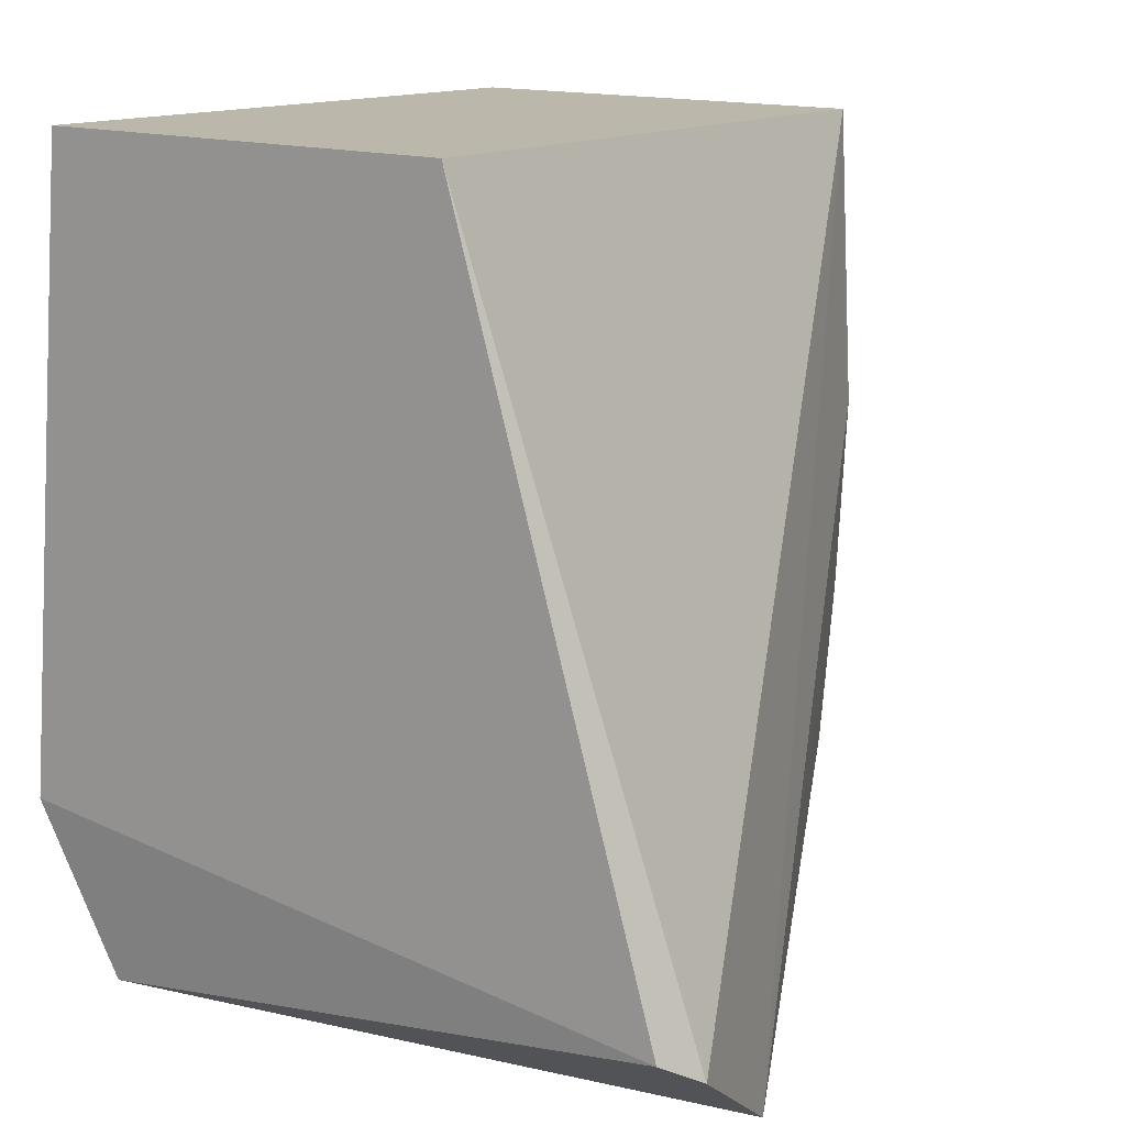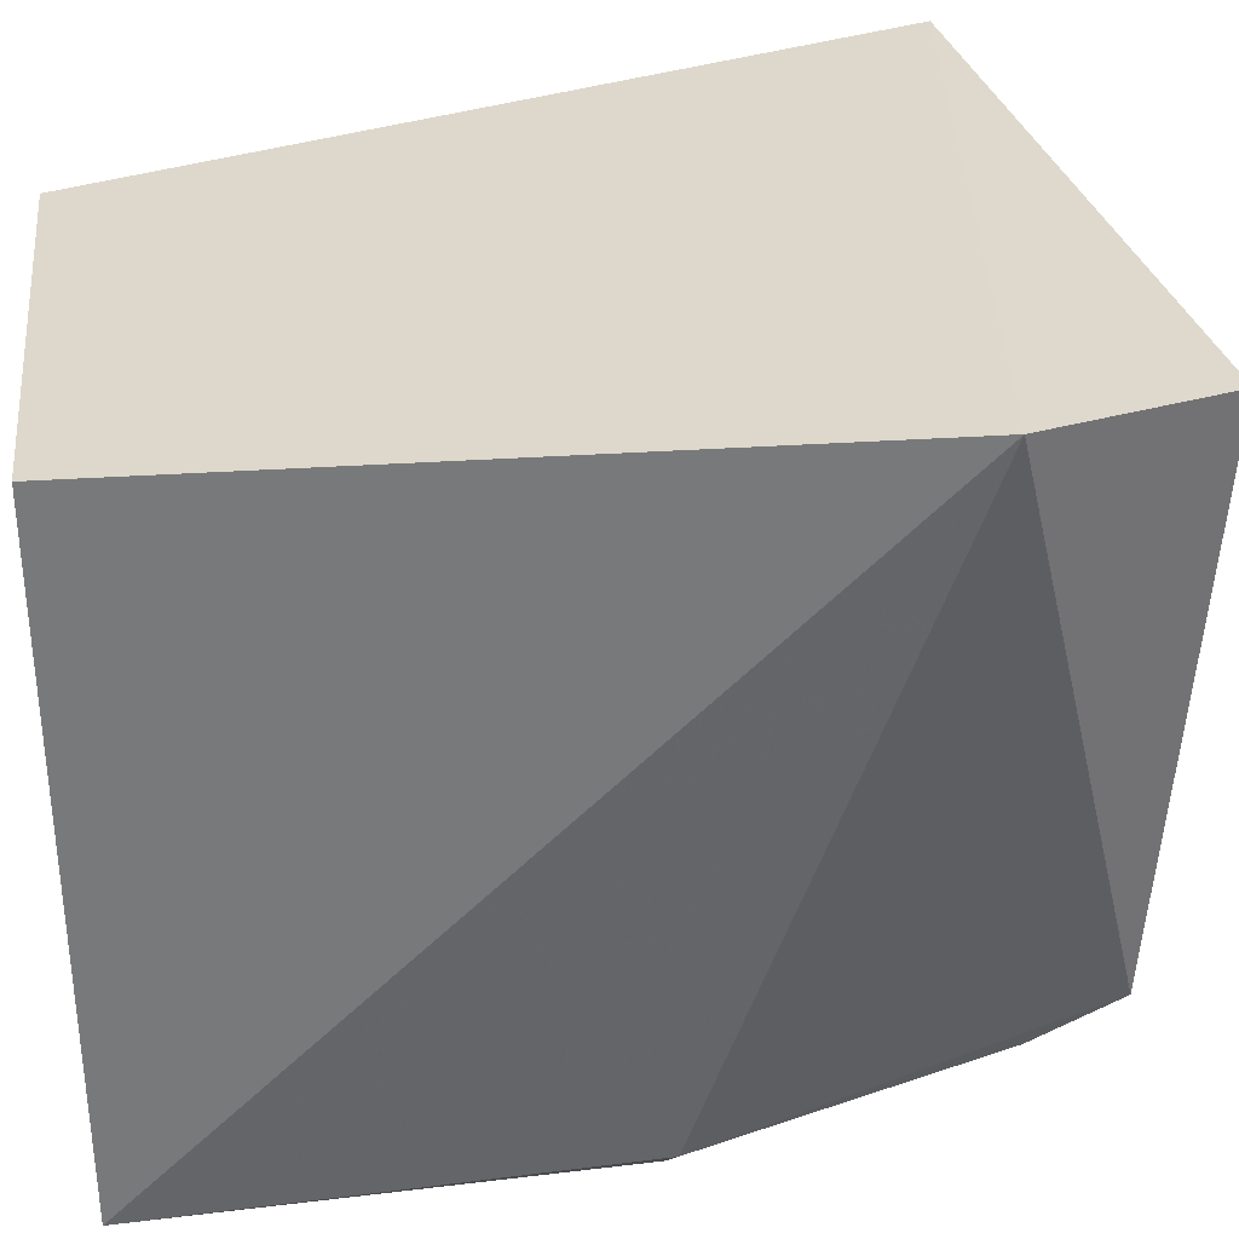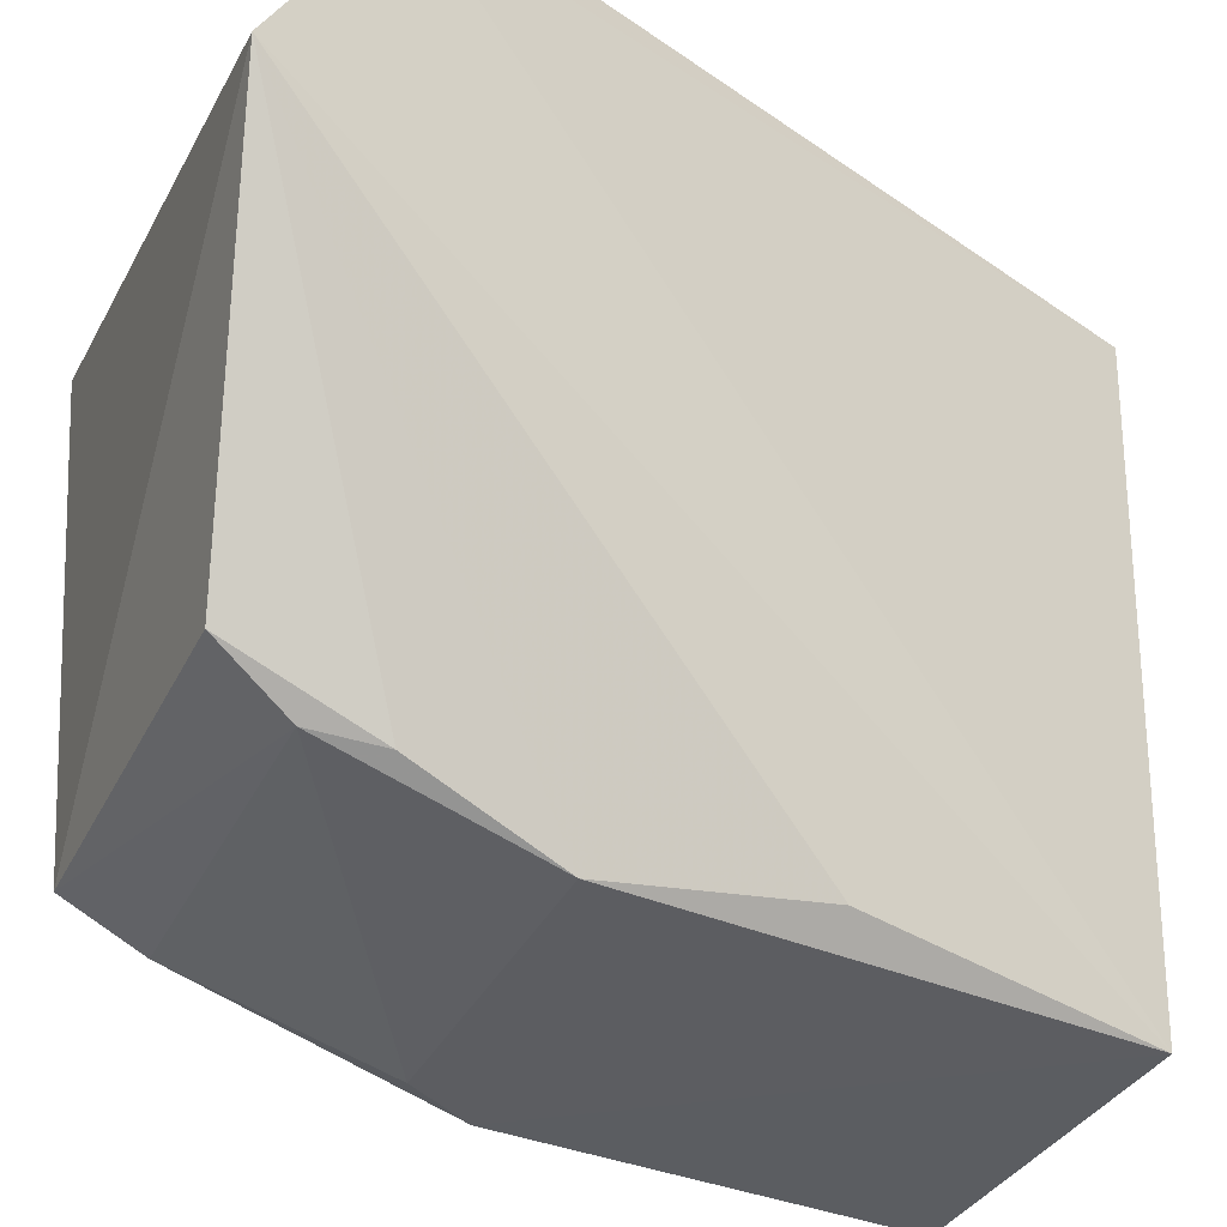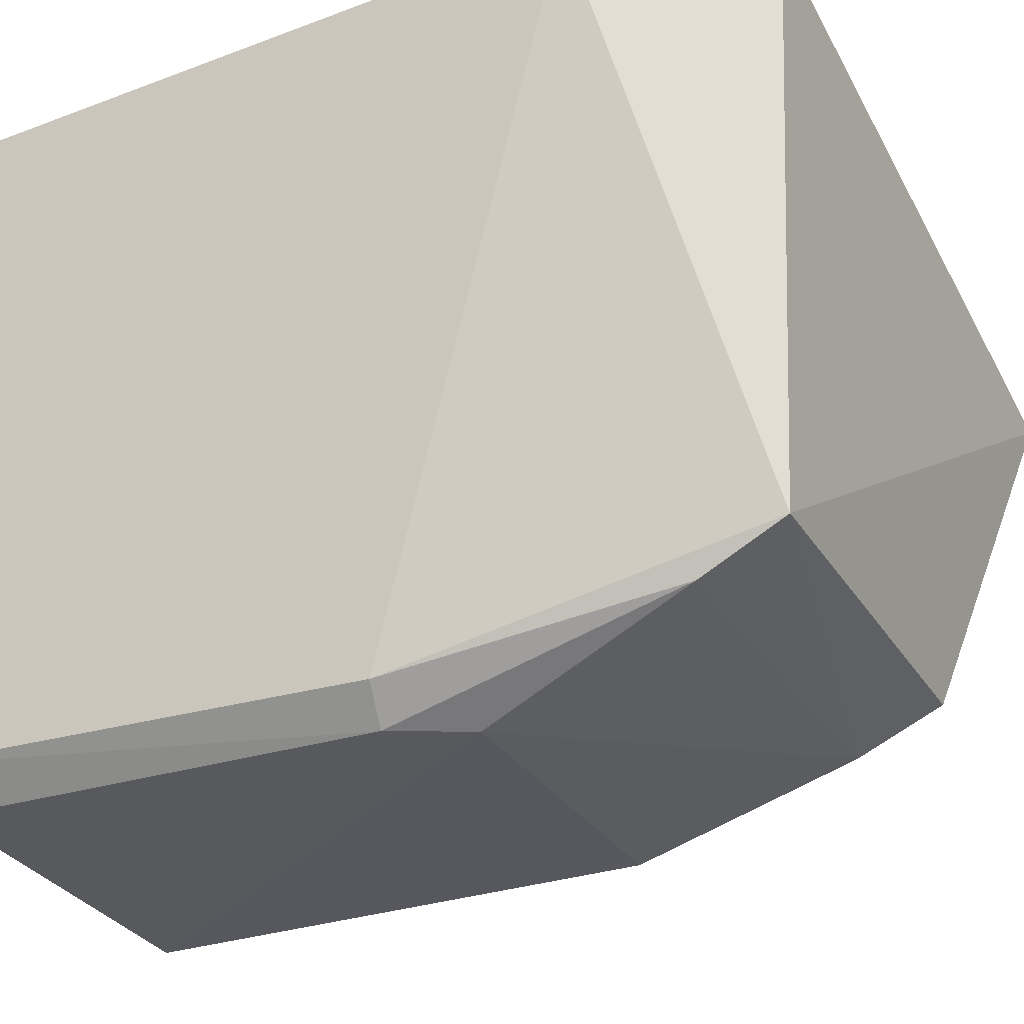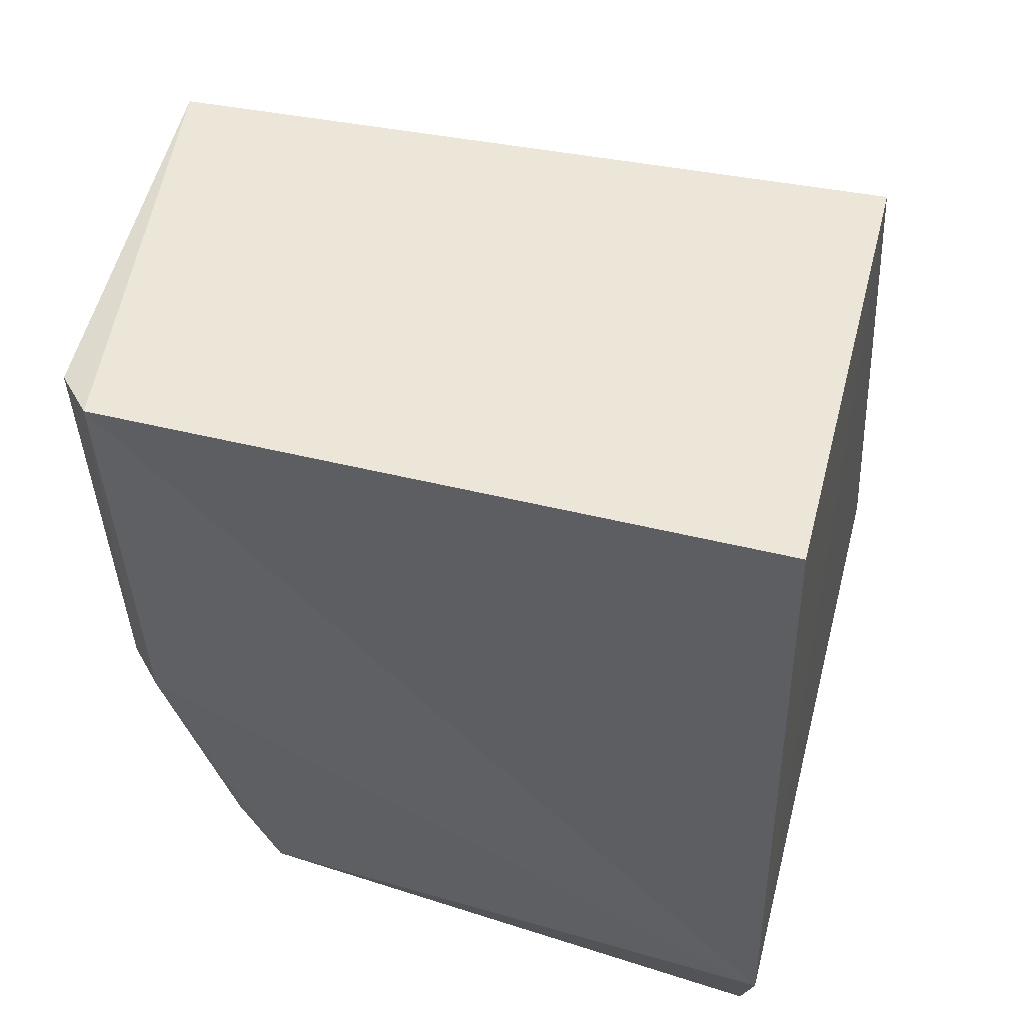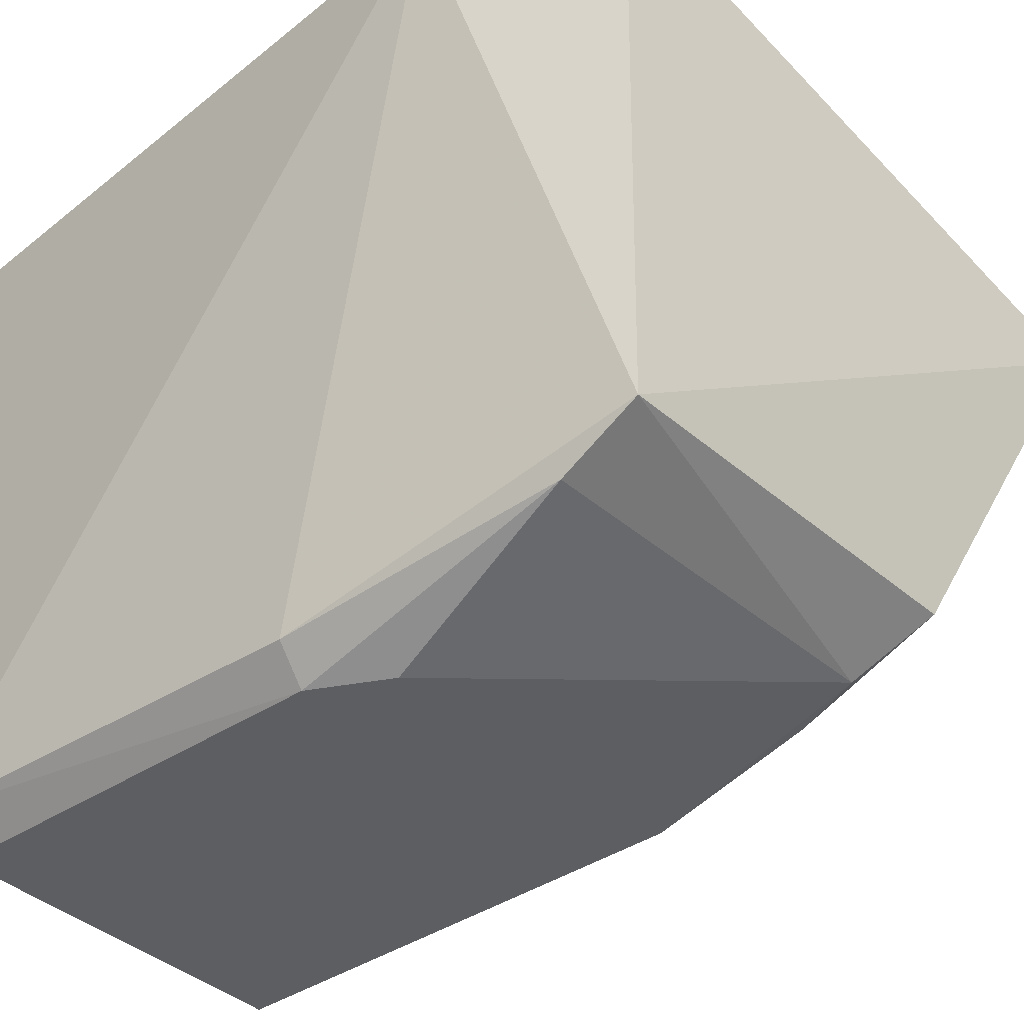
<metadata>
{"format":"obj","ext":"obj","renderer":"f3d","projection":"perspective","resolution":1024,"background":"white","views":[{"elev":14.5,"azim":-143.9,"up":"+Z"},{"elev":31.6,"azim":83.3,"up":"+Y"},{"elev":-36.3,"azim":-114.0,"up":"+Y"},{"elev":-27.5,"azim":114.8,"up":"+Y"},{"elev":50.8,"azim":104.3,"up":"+Z"},{"elev":-36.0,"azim":131.6,"up":"+Y"}]}
</metadata>
<code>
v 0.01557 -0.06096 0.05906
v 0.01519 -0.08339 0.05889
v 0.01434 -0.06098 0.03017
v -0.007723 -0.06719 0.02897
v -0.000212 -0.06099 0.05896
v 0.01322 -0.07984 0.03126
v 0.01709 -0.06037 0.03633
v 0.0006842 -0.08502 0.05868
v -0.00824 -0.06042 0.03342
v 0.01456 -0.08311 0.04365
v 3.87e-05 -0.08186 0.03378
v -0.00898 -0.06195 0.0325
v 0.01377 -0.08463 0.05857
v -0.0006369 -0.08369 0.04847
v -0.0006997 -0.0802 0.03108
v 8.007e-05 -0.08429 0.0413
v 0.0134 -0.08424 0.04384
v -0.0005912 -0.08228 0.03614
v 0.01196 -0.08416 0.04134
v 0.01317 -0.08131 0.03412
f 5 2 1
f 6 4 3
f 7 1 2
f 7 5 1
f 7 6 3
f 8 2 5
f 9 7 3
f 9 5 7
f 10 7 2
f 10 6 7
f 12 9 3
f 12 3 4
f 12 4 8
f 12 8 5
f 12 5 9
f 13 2 8
f 14 8 4
f 15 4 6
f 15 6 11
f 16 8 14
f 16 14 4
f 17 10 2
f 17 2 13
f 17 13 8
f 18 15 11
f 18 11 16
f 18 16 4
f 18 4 15
f 19 17 8
f 19 8 16
f 19 16 11
f 20 6 10
f 20 10 17
f 20 17 19
f 20 19 11
f 20 11 6

</code>
